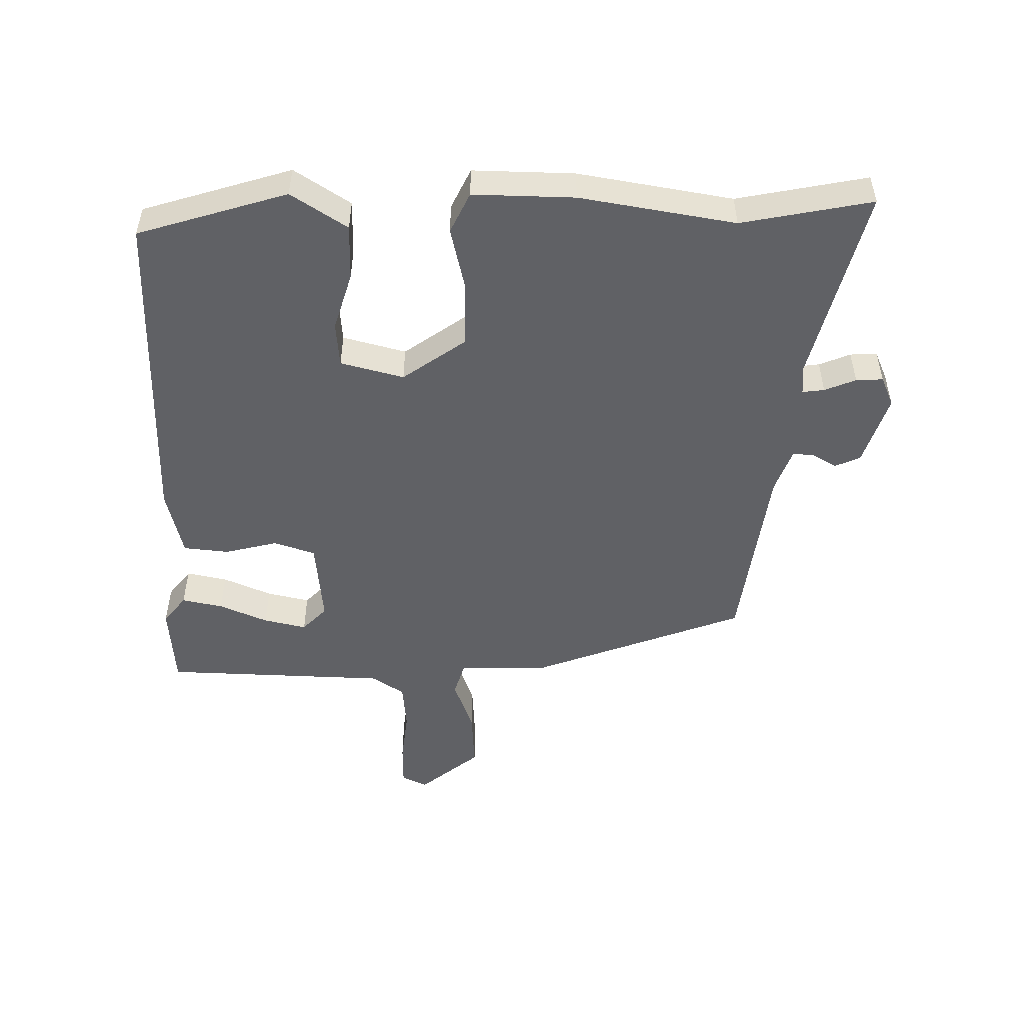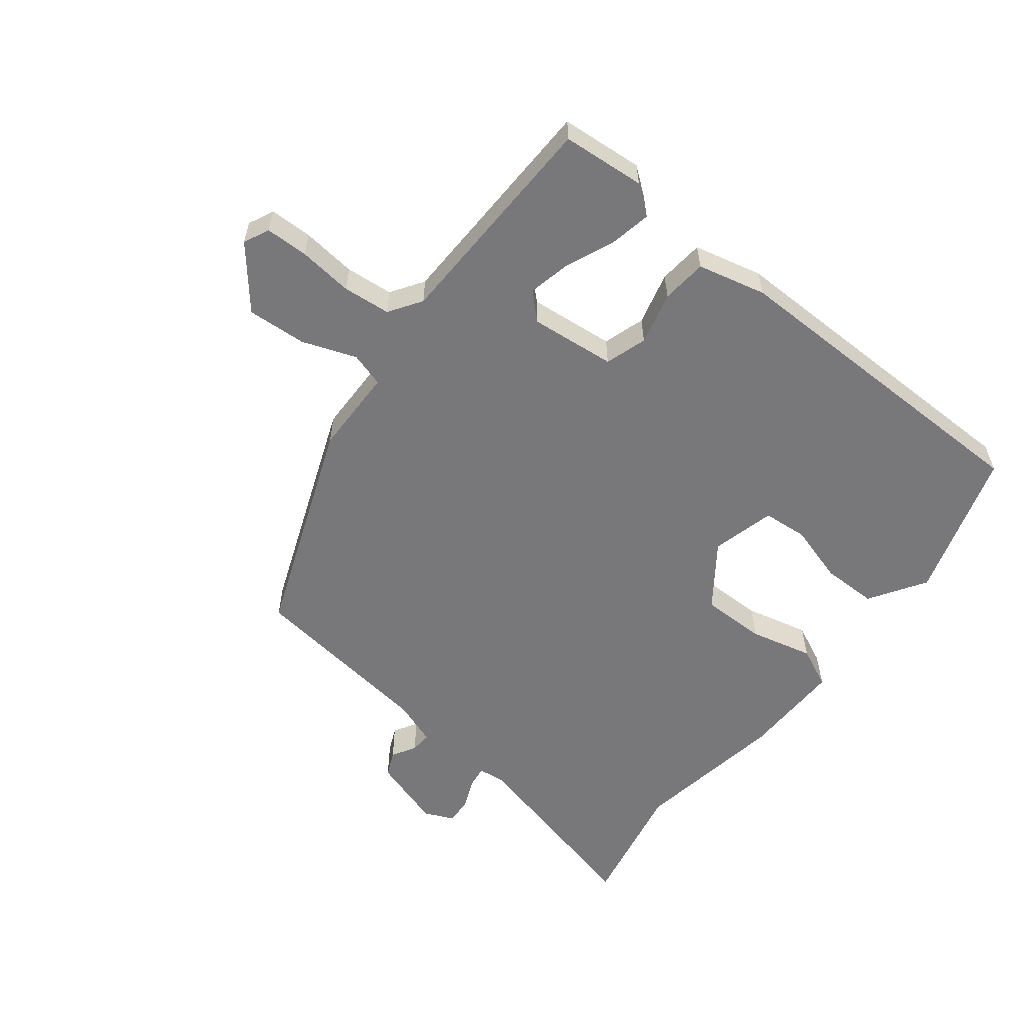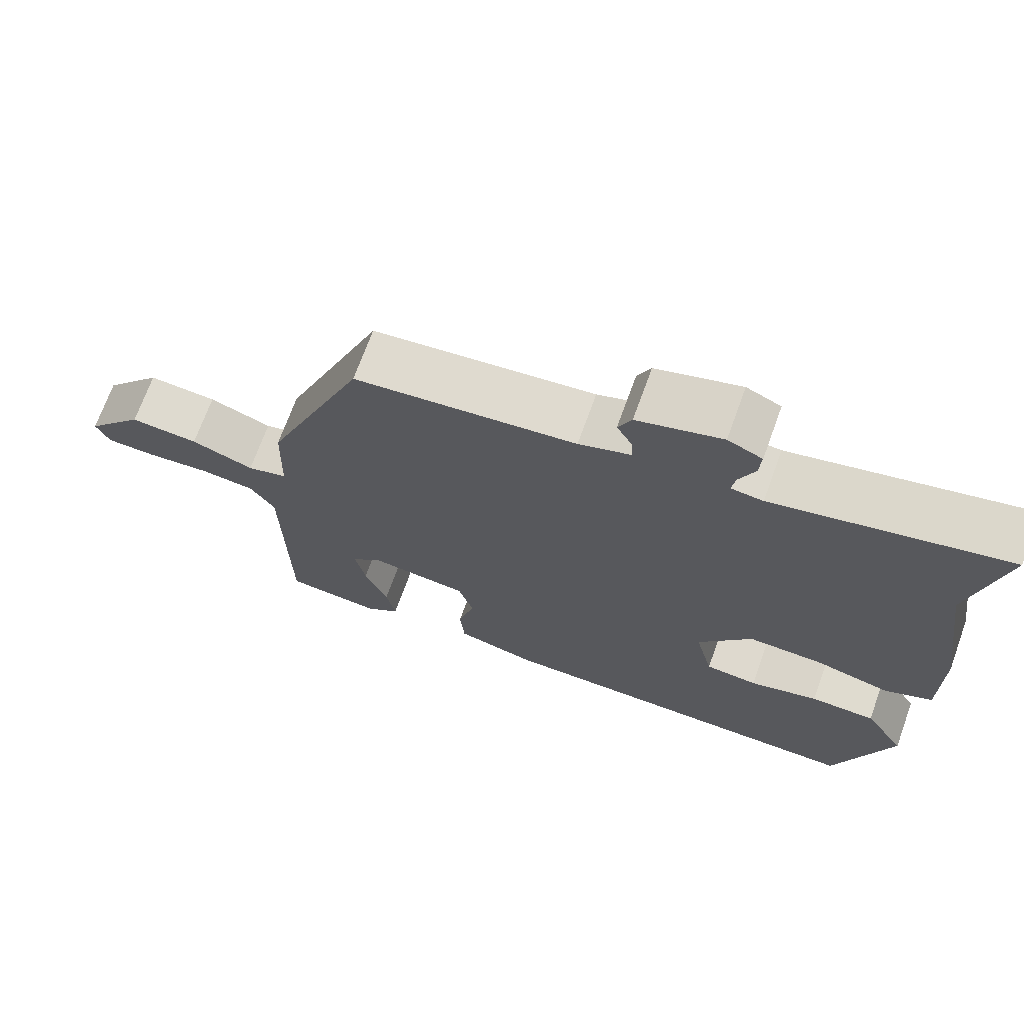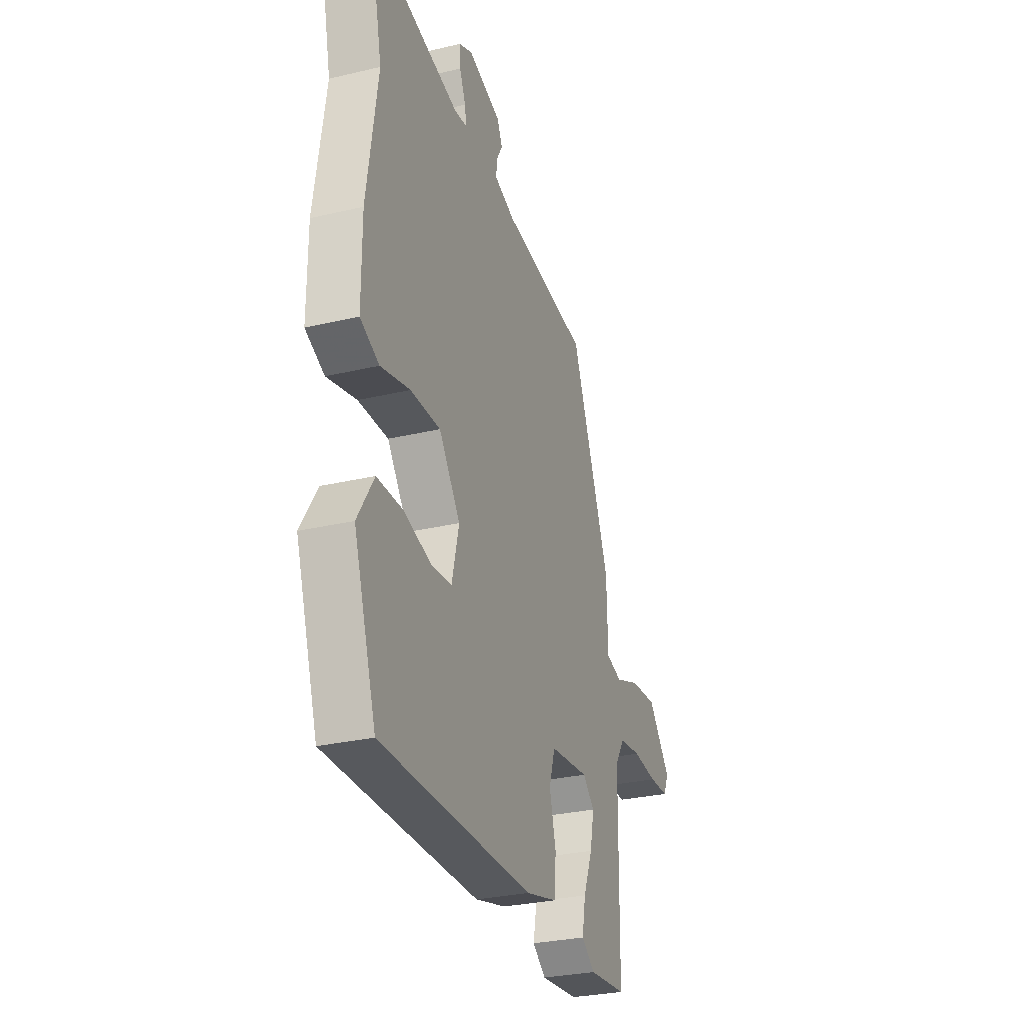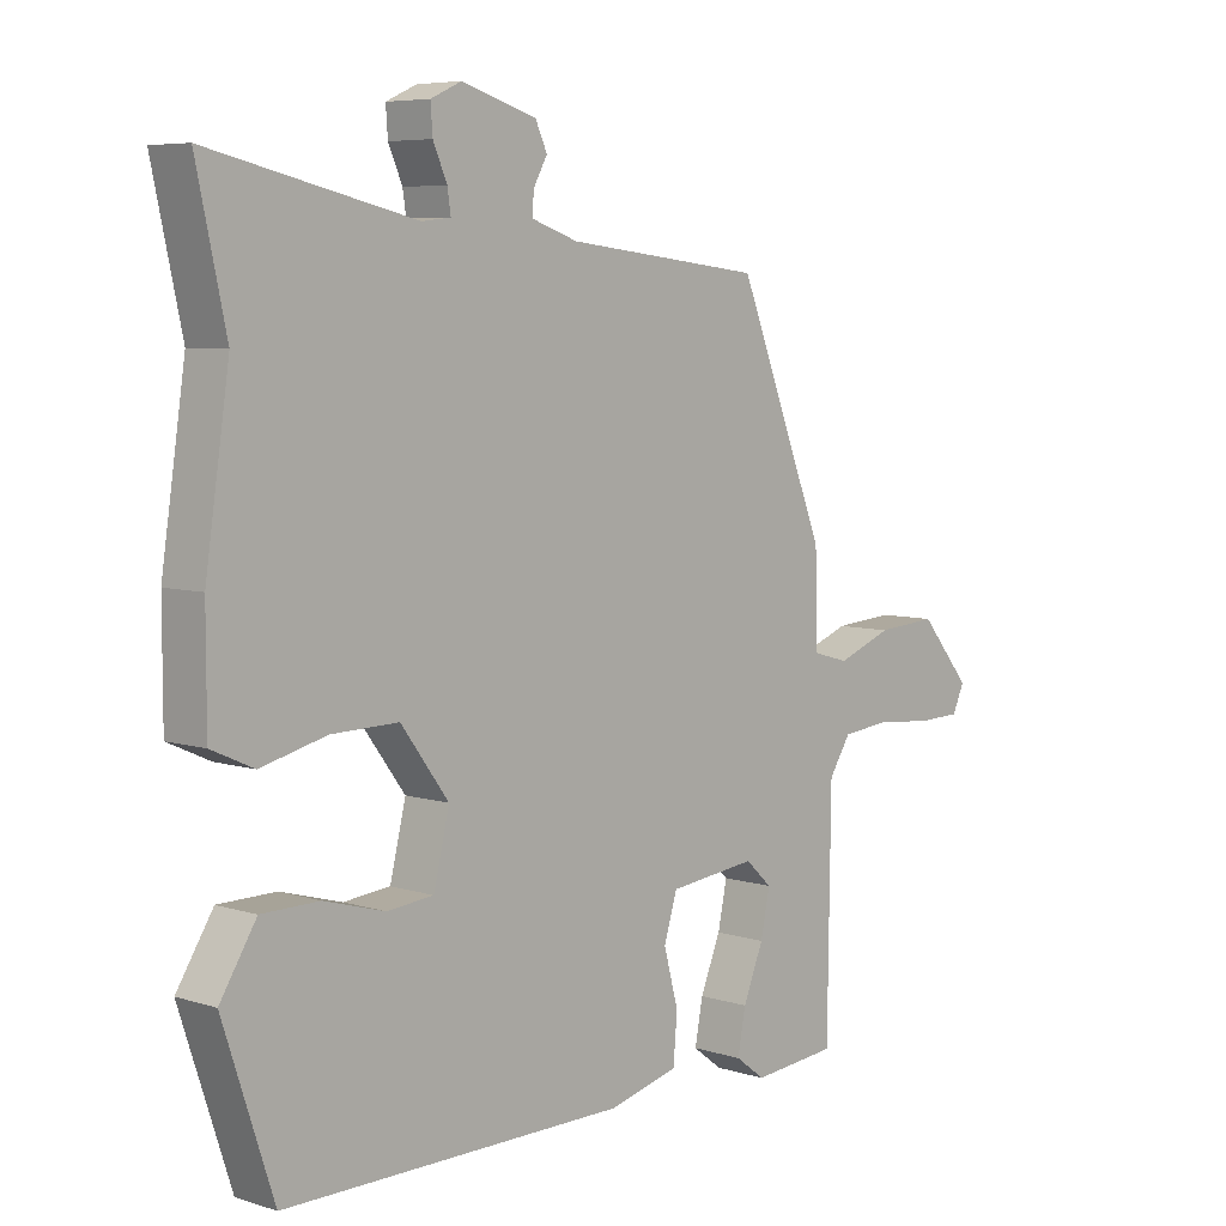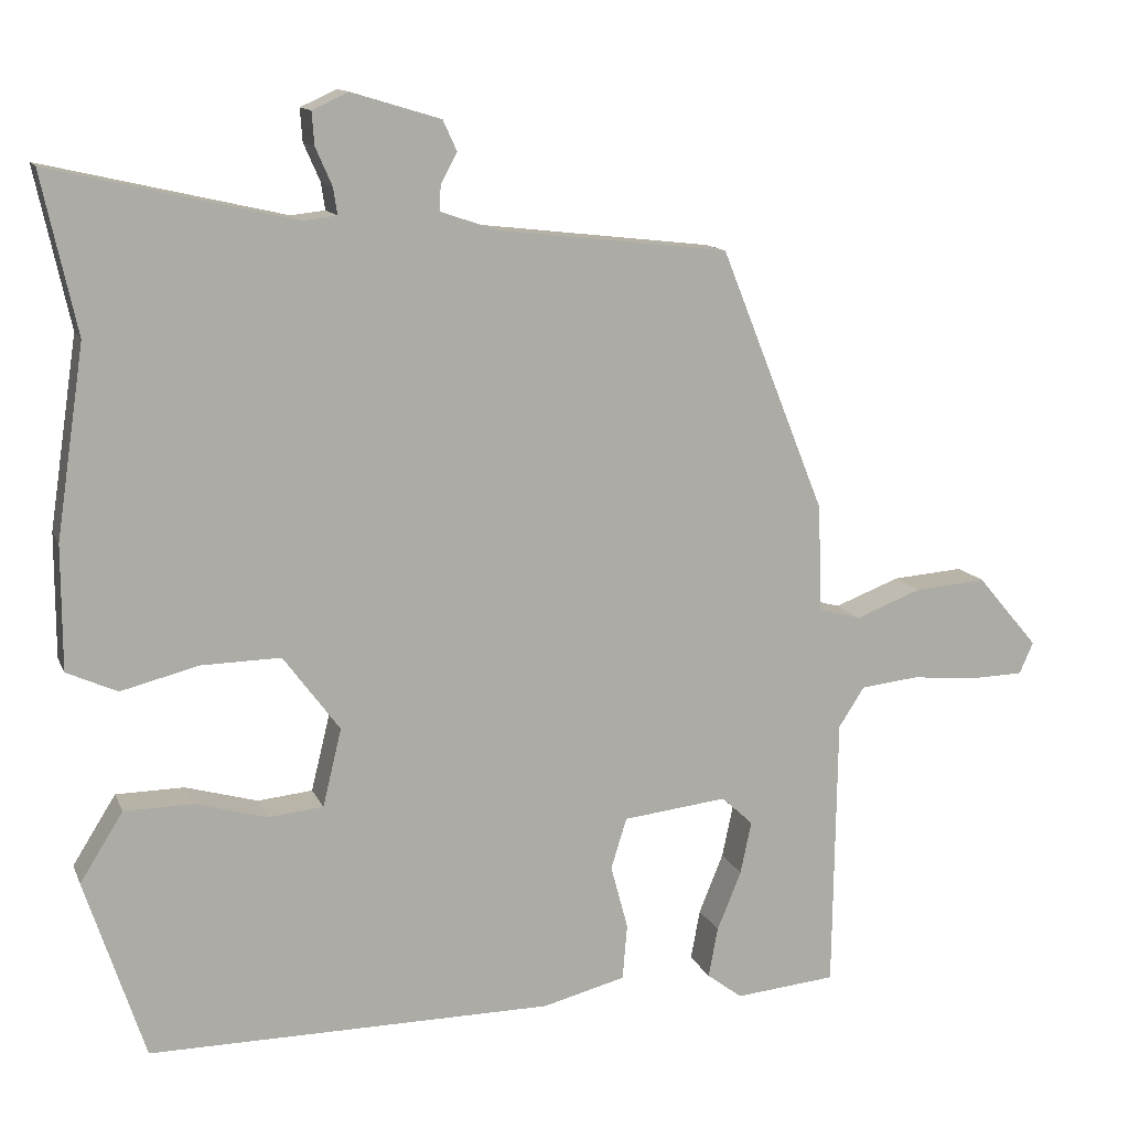
<metadata>
{"format":"obj","ext":"obj","renderer":"f3d","projection":"perspective","resolution":1024,"background":"white","views":[{"elev":-50.2,"azim":-91.9,"up":"+Y"},{"elev":-57.5,"azim":141.2,"up":"+Y"},{"elev":70.2,"azim":-160.1,"up":"+Z"},{"elev":-29.3,"azim":-70.7,"up":"+Z"},{"elev":6.3,"azim":-47.1,"up":"+Z"},{"elev":12.8,"azim":-16.9,"up":"+Z"}]}
</metadata>
<code>
v -0.432 0.07 -0.491
v -0.508 0.07 -0.26
v -0.453 0.07 -0.172
v -0.366 0.07 -0.171
v -0.274 0.07 -0.197
v -0.204 0.07 -0.19
v -0.18 0.07 -0.091
v -0.252 0.07 0.006
v -0.353 0.07 0.004
v -0.452 0.07 -0.021
v -0.516 0.07 0.008
v -0.516 0.07 0.166
v -0.48 0.07 0.408
v -0.524 0.07 0.61
v -0.215 0.07 0.539
v -0.172 0.07 0.544
v -0.177 0.07 0.578
v -0.198 0.07 0.626
v -0.201 0.07 0.668
v -0.155 0.07 0.689
v -0.042 0.07 0.655
v -0.024 0.07 0.616
v -0.045 0.07 0.578
v -0.047 0.07 0.545
v 0.023 0.07 0.521
v 0.32 0.07 0.487
v 0.454 0.07 0.152
v 0.458 0.07 0.016
v 0.512 0.07 0.001
v 0.596 0.07 0.033
v 0.688 0.07 0.04
v 0.766 0.07 -0.052
v 0.748 0.07 -0.092
v 0.681 0.07 -0.094
v 0.596 0.07 -0.086
v 0.522 0.07 -0.094
v 0.489 0.07 -0.145
v 0.484 0.07 -0.495
v 0.355 0.07 -0.507
v 0.31 0.07 -0.473
v 0.322 0.07 -0.409
v 0.353 0.07 -0.333
v 0.367 0.07 -0.266
v 0.327 0.07 -0.229
v 0.194 0.07 -0.244
v 0.174 0.07 -0.309
v 0.196 0.07 -0.391
v 0.19 0.07 -0.462
v 0.084 0.07 -0.489
v -0.432 0 -0.491
v -0.508 0 -0.26
v -0.453 0 -0.172
v -0.366 0 -0.171
v -0.274 0 -0.197
v -0.204 0 -0.19
v -0.18 0 -0.091
v -0.252 0 0.006
v -0.353 0 0.004
v -0.452 0 -0.021
v -0.516 0 0.008
v -0.516 0 0.166
v -0.48 0 0.408
v -0.524 0 0.61
v -0.215 0 0.539
v -0.172 0 0.544
v -0.177 0 0.578
v -0.198 0 0.626
v -0.201 0 0.668
v -0.155 0 0.689
v -0.042 0 0.655
v -0.024 0 0.616
v -0.045 0 0.578
v -0.047 0 0.545
v 0.023 0 0.521
v 0.32 0 0.487
v 0.454 0 0.152
v 0.458 0 0.016
v 0.512 0 0.001
v 0.596 0 0.033
v 0.688 0 0.04
v 0.766 0 -0.052
v 0.748 0 -0.092
v 0.681 0 -0.094
v 0.596 0 -0.086
v 0.522 0 -0.094
v 0.489 0 -0.145
v 0.484 0 -0.495
v 0.355 0 -0.507
v 0.31 0 -0.473
v 0.322 0 -0.409
v 0.353 0 -0.333
v 0.367 0 -0.266
v 0.327 0 -0.229
v 0.194 0 -0.244
v 0.174 0 -0.309
v 0.196 0 -0.391
v 0.19 0 -0.462
v 0.084 0 -0.489
f 46 47 48 49
f 45 46 49 1
f 39 40 41 42
f 37 38 39 42
f 36 37 42 43
f 32 33 34 35
f 32 35 36
f 29 30 31 32
f 29 32 36
f 28 29 36 43
f 25 26 27 28
f 24 25 28 43
f 20 21 22 23
f 20 23 24
f 17 18 19 20
f 16 17 20 24
f 15 16 24 43
f 13 14 15
f 9 10 11 12
f 8 9 12 13
f 7 8 13 15
f 2 3 4 5
f 45 1 2 5
f 44 45 5 6
f 15 43 44
f 7 15 44
f 6 7 44
f 98 97 96 95
f 50 98 95 94
f 91 90 89 88
f 91 88 87 86
f 92 91 86 85
f 84 83 82 81
f 85 84 81
f 81 80 79 78
f 85 81 78
f 92 85 78 77
f 77 76 75 74
f 92 77 74 73
f 72 71 70 69
f 73 72 69
f 69 68 67 66
f 73 69 66 65
f 92 73 65 64
f 64 63 62
f 61 60 59 58
f 62 61 58 57
f 64 62 57 56
f 54 53 52 51
f 54 51 50 94
f 55 54 94 93
f 93 92 64
f 93 64 56
f 93 56 55
f 1 50 51 2
f 2 51 52 3
f 3 52 53 4
f 4 53 54 5
f 5 54 55 6
f 6 55 56 7
f 7 56 57 8
f 8 57 58 9
f 9 58 59 10
f 10 59 60 11
f 11 60 61 12
f 12 61 62 13
f 13 62 63 14
f 14 63 64 15
f 15 64 65 16
f 16 65 66 17
f 17 66 67 18
f 18 67 68 19
f 19 68 69 20
f 20 69 70 21
f 21 70 71 22
f 22 71 72 23
f 23 72 73 24
f 24 73 74 25
f 25 74 75 26
f 26 75 76 27
f 27 76 77 28
f 28 77 78 29
f 29 78 79 30
f 30 79 80 31
f 31 80 81 32
f 32 81 82 33
f 33 82 83 34
f 34 83 84 35
f 35 84 85 36
f 36 85 86 37
f 37 86 87 38
f 38 87 88 39
f 39 88 89 40
f 40 89 90 41
f 41 90 91 42
f 42 91 92 43
f 43 92 93 44
f 44 93 94 45
f 45 94 95 46
f 46 95 96 47
f 47 96 97 48
f 48 97 98 49
f 49 98 50 1

</code>
